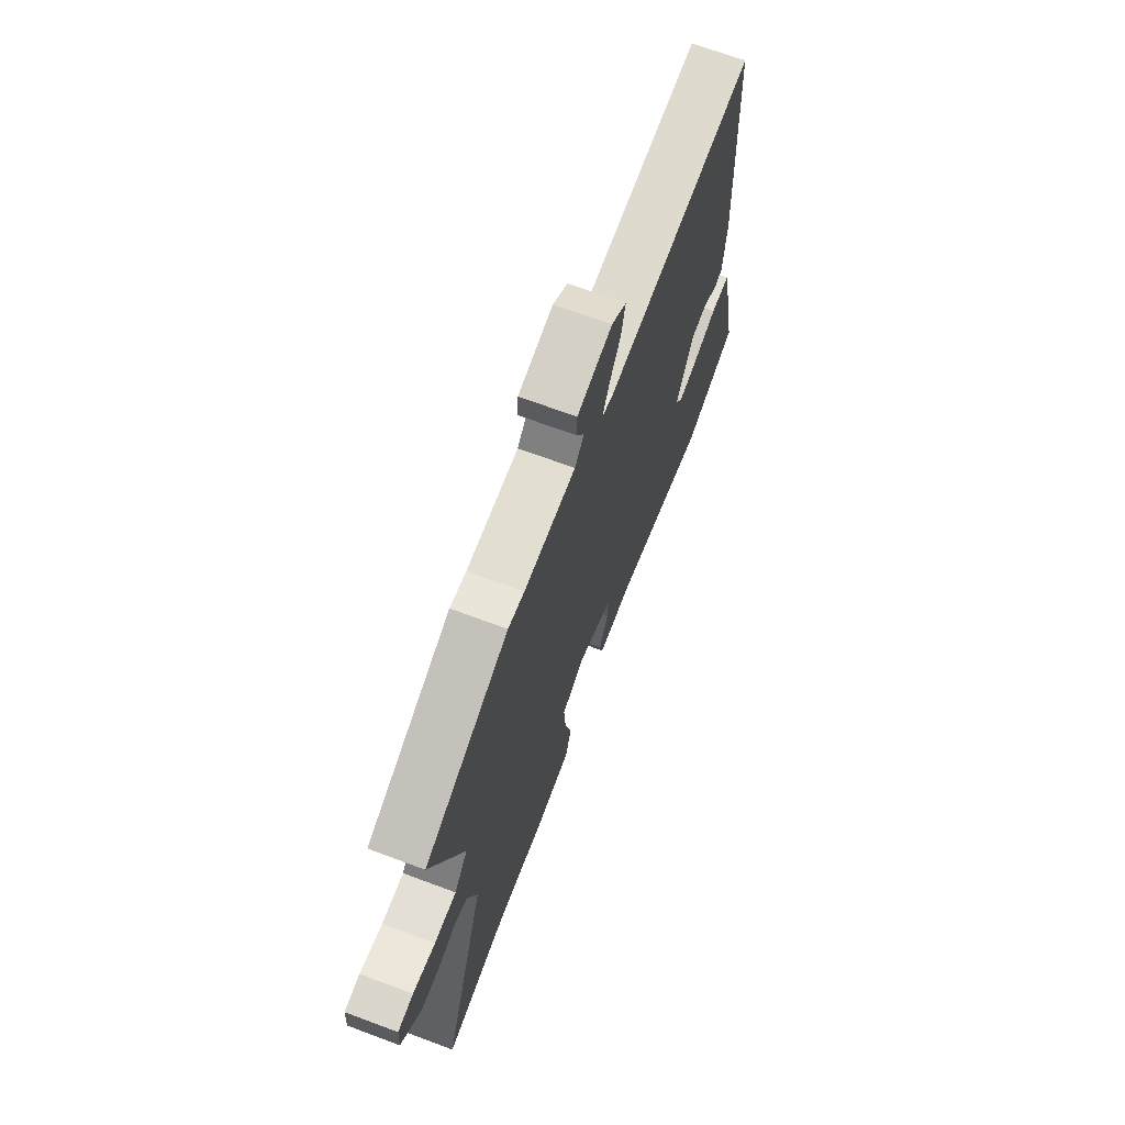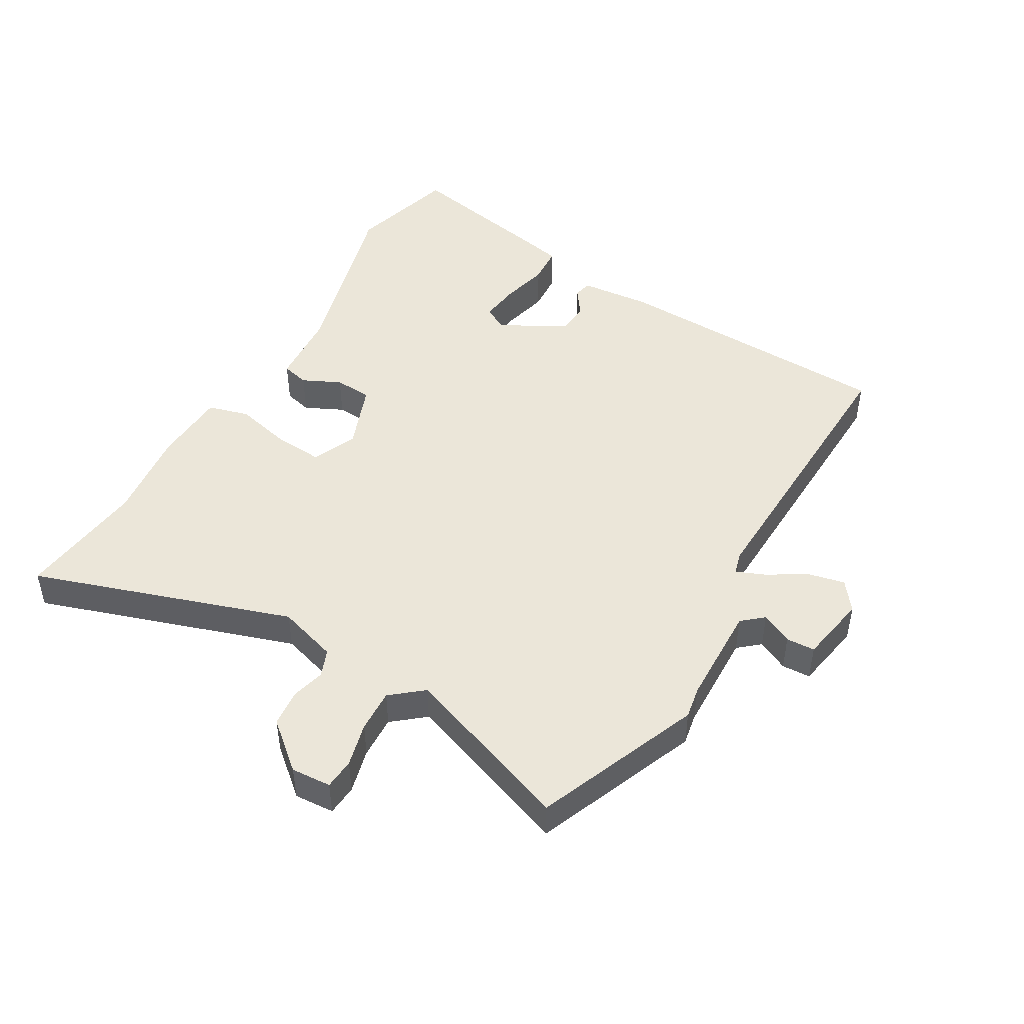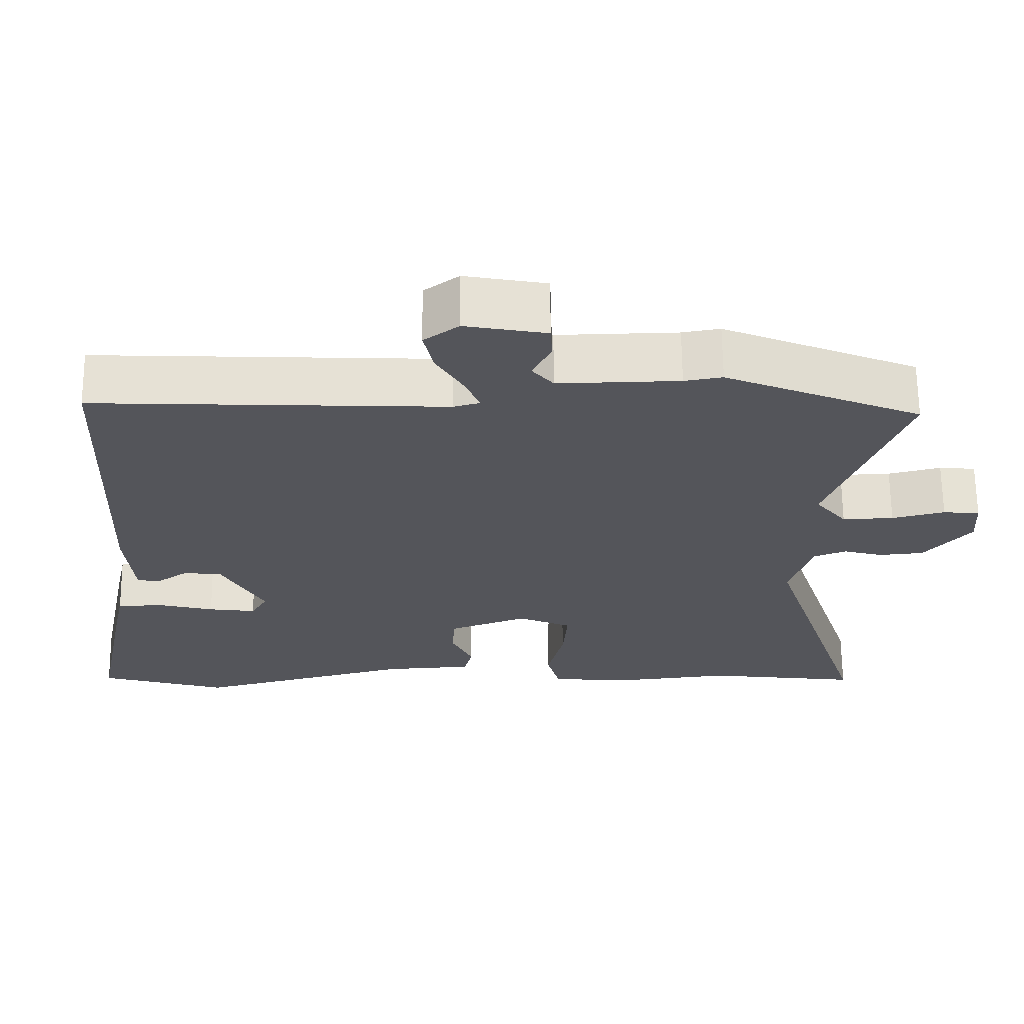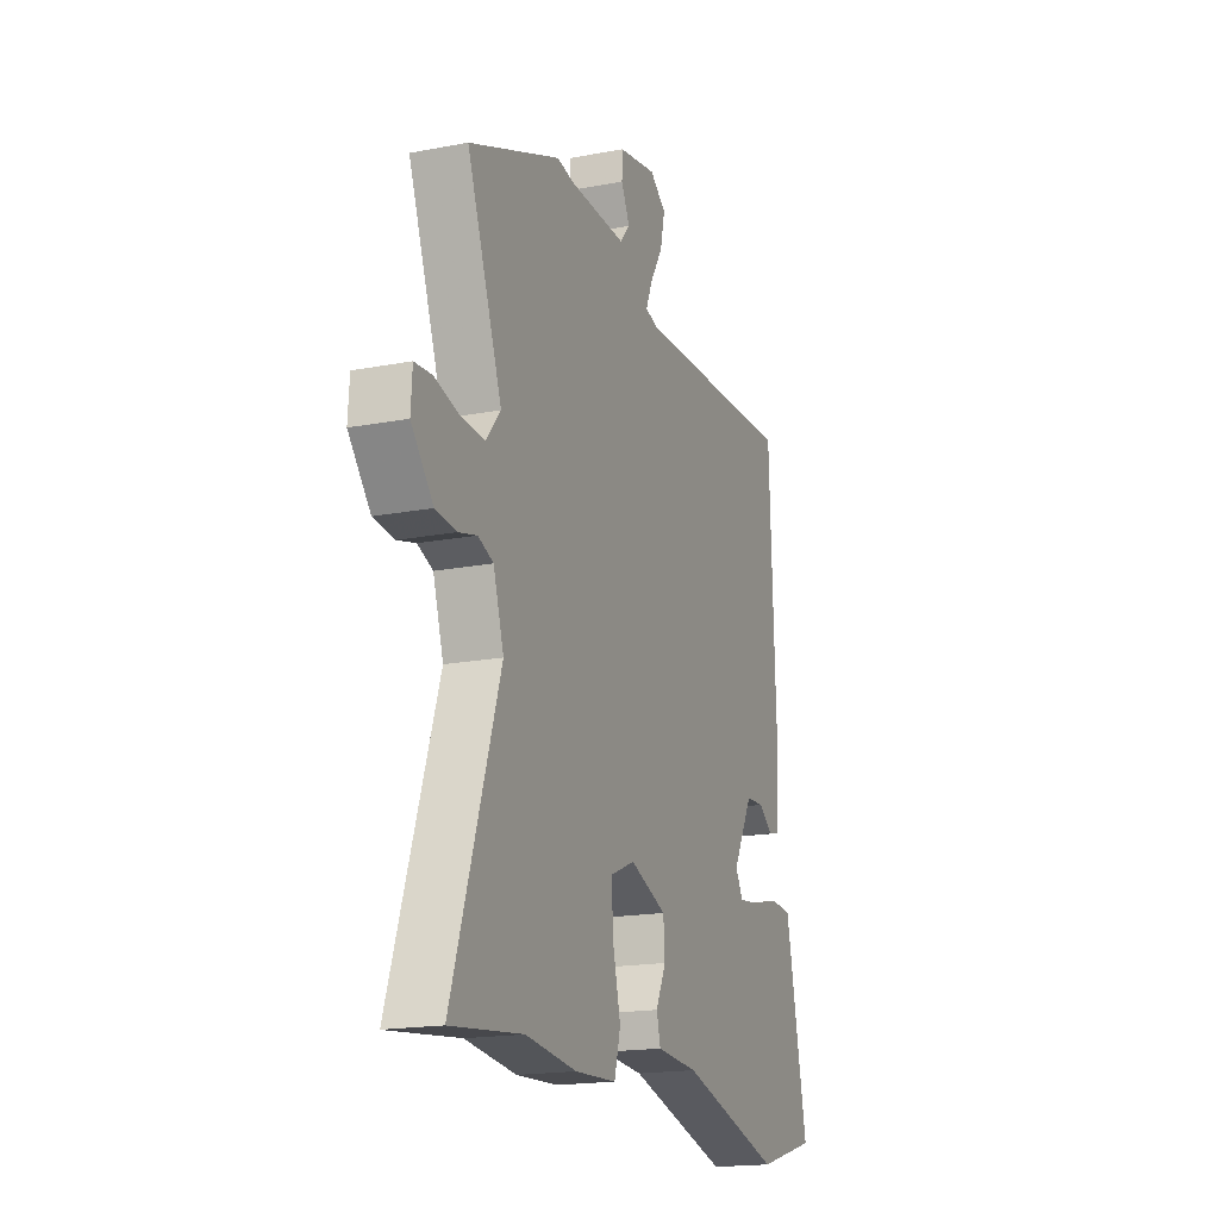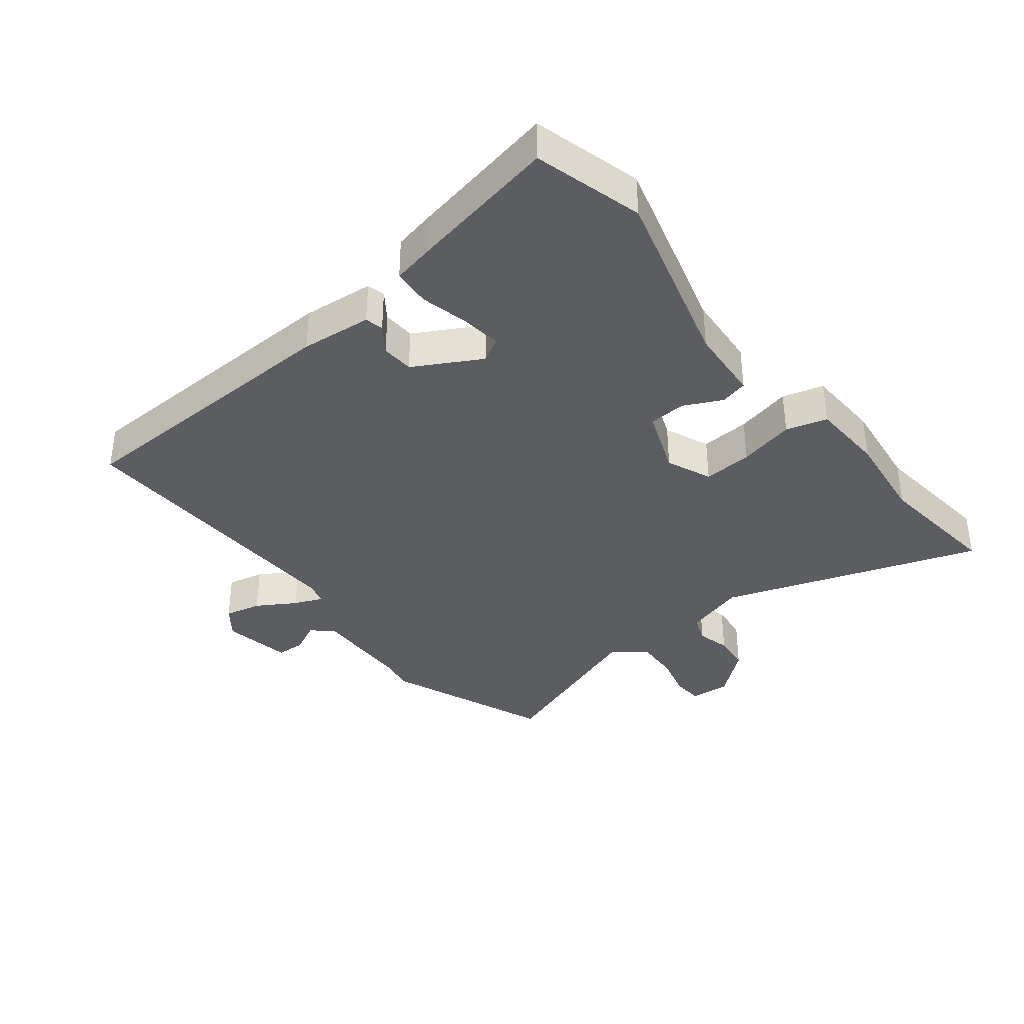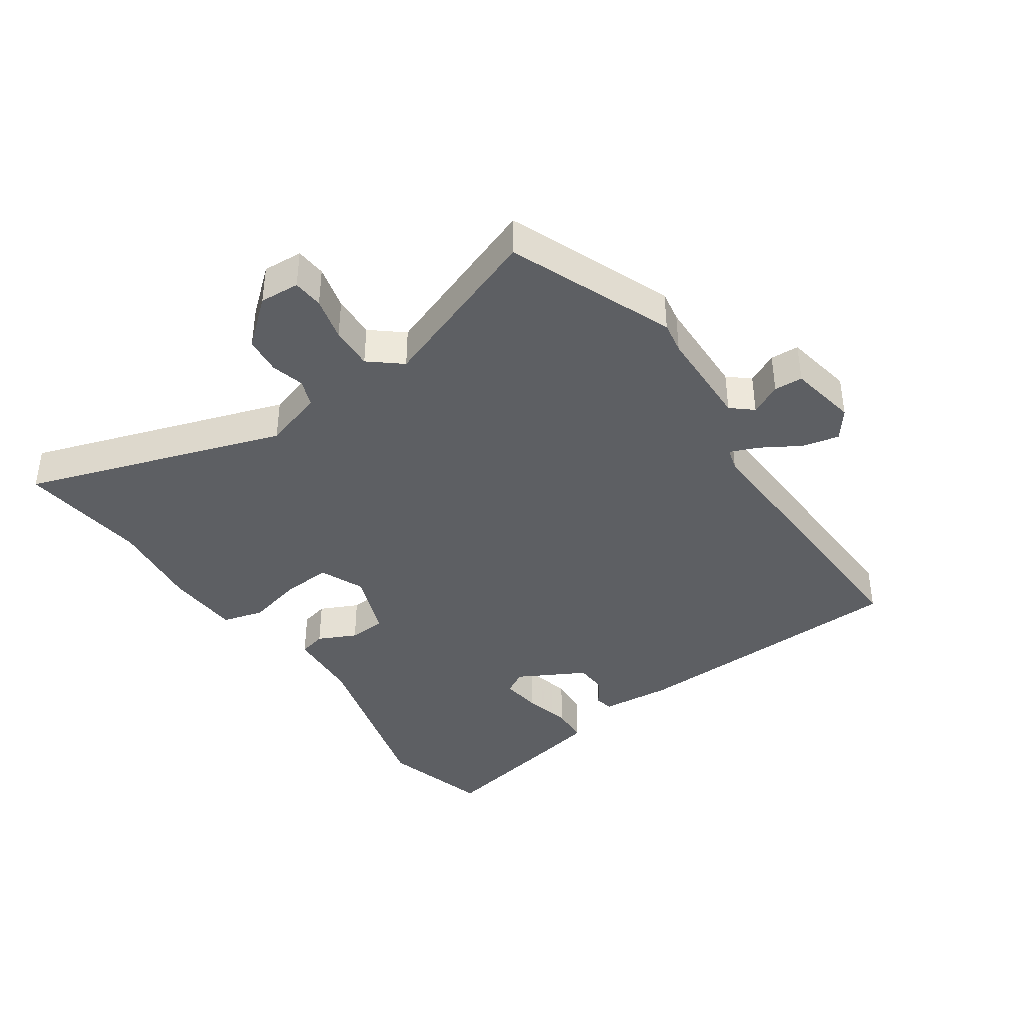
<metadata>
{"format":"obj","ext":"obj","renderer":"f3d","projection":"perspective","resolution":1024,"background":"white","views":[{"elev":68.9,"azim":-69.5,"up":"+Z"},{"elev":47.1,"azim":-60.0,"up":"+Y"},{"elev":65.1,"azim":179.5,"up":"+Z"},{"elev":-18.0,"azim":-69.5,"up":"+Z"},{"elev":-36.6,"azim":127.9,"up":"+Y"},{"elev":-39.8,"azim":-55.5,"up":"+Y"}]}
</metadata>
<code>
v 0.455 0.07 0.498
v 0.473 0.07 0.04
v 0.463 0.07 -0.074
v 0.434 0.07 -0.081
v 0.391 0.07 -0.051
v 0.339 0.07 -0.054
v 0.281 0.07 -0.161
v 0.303 0.07 -0.199
v 0.367 0.07 -0.191
v 0.444 0.07 -0.172
v 0.505 0.07 -0.176
v 0.519 0.07 -0.24
v 0.568 0.07 -0.481
v 0.394 0.07 -0.53
v 0.1 0.07 -0.451
v -0.02 0.07 -0.443
v -0.031 0.07 -0.399
v -0.002 0.07 -0.338
v -0.006 0.07 -0.278
v -0.112 0.07 -0.238
v -0.184 0.07 -0.269
v -0.178 0.07 -0.348
v -0.156 0.07 -0.438
v -0.174 0.07 -0.504
v -0.294 0.07 -0.51
v -0.441 0.07 -0.493
v -0.648 0.07 -0.517
v -0.512 0.07 -0.103
v -0.542 0.07 -0.007
v -0.586 0.07 0.01
v -0.639 0.07 -0.004
v -0.699 0.07 0.002
v -0.762 0.07 0.076
v -0.758 0.07 0.14
v -0.709 0.07 0.144
v -0.638 0.07 0.126
v -0.569 0.07 0.123
v -0.527 0.07 0.174
v -0.628 0.07 0.448
v -0.364 0.07 0.555
v -0.313 0.07 0.546
v -0.15 0.07 0.542
v -0.121 0.07 0.576
v -0.146 0.07 0.626
v -0.144 0.07 0.672
v -0.034 0.07 0.692
v 0.013 0.07 0.657
v 0 0.07 0.598
v -0.037 0.07 0.536
v -0.056 0.07 0.49
v -0.02 0.07 0.48
v 0.455 0 0.498
v 0.473 0 0.04
v 0.463 0 -0.074
v 0.434 0 -0.081
v 0.391 0 -0.051
v 0.339 0 -0.054
v 0.281 0 -0.161
v 0.303 0 -0.199
v 0.367 0 -0.191
v 0.444 0 -0.172
v 0.505 0 -0.176
v 0.519 0 -0.24
v 0.568 0 -0.481
v 0.394 0 -0.53
v 0.1 0 -0.451
v -0.02 0 -0.443
v -0.031 0 -0.399
v -0.002 0 -0.338
v -0.006 0 -0.278
v -0.112 0 -0.238
v -0.184 0 -0.269
v -0.178 0 -0.348
v -0.156 0 -0.438
v -0.174 0 -0.504
v -0.294 0 -0.51
v -0.441 0 -0.493
v -0.648 0 -0.517
v -0.512 0 -0.103
v -0.542 0 -0.007
v -0.586 0 0.01
v -0.639 0 -0.004
v -0.699 0 0.002
v -0.762 0 0.076
v -0.758 0 0.14
v -0.709 0 0.144
v -0.638 0 0.126
v -0.569 0 0.123
v -0.527 0 0.174
v -0.628 0 0.448
v -0.364 0 0.555
v -0.313 0 0.546
v -0.15 0 0.542
v -0.121 0 0.576
v -0.146 0 0.626
v -0.144 0 0.672
v -0.034 0 0.692
v 0.013 0 0.657
v 0 0 0.598
v -0.037 0 0.536
v -0.056 0 0.49
v -0.02 0 0.48
f 47 48 49
f 46 47 49
f 45 46 49
f 44 45 49
f 43 44 49
f 42 43 49 50
f 41 42 50
f 41 50 51
f 40 41 51
f 39 40 51
f 38 39 51
f 34 35 36
f 33 34 36
f 32 33 36
f 31 32 36
f 30 31 36
f 29 30 36 37
f 51 1 2
f 38 51 2
f 37 38 2
f 29 37 2
f 28 29 2
f 24 25 26
f 23 24 26
f 22 23 26
f 26 27 28
f 22 26 28
f 21 22 28
f 15 16 17 18
f 14 15 18
f 13 14 18
f 12 13 18
f 11 12 18
f 10 11 18
f 9 10 18
f 8 9 18 19
f 7 8 19 20
f 2 3 4 5
f 2 5 6
f 20 21 28 2
f 6 7 20
f 2 6 20
f 100 99 98
f 100 98 97
f 100 97 96
f 100 96 95
f 100 95 94
f 101 100 94 93
f 101 93 92
f 102 101 92
f 102 92 91
f 102 91 90
f 102 90 89
f 87 86 85
f 87 85 84
f 87 84 83
f 87 83 82
f 87 82 81
f 88 87 81 80
f 53 52 102
f 53 102 89
f 53 89 88
f 53 88 80
f 53 80 79
f 77 76 75
f 77 75 74
f 77 74 73
f 79 78 77
f 79 77 73
f 79 73 72
f 69 68 67 66
f 69 66 65
f 69 65 64
f 69 64 63
f 69 63 62
f 69 62 61
f 69 61 60
f 70 69 60 59
f 71 70 59 58
f 56 55 54 53
f 57 56 53
f 53 79 72 71
f 71 58 57
f 71 57 53
f 1 52 53 2
f 2 53 54 3
f 3 54 55 4
f 4 55 56 5
f 5 56 57 6
f 6 57 58 7
f 7 58 59 8
f 8 59 60 9
f 9 60 61 10
f 10 61 62 11
f 11 62 63 12
f 12 63 64 13
f 13 64 65 14
f 14 65 66 15
f 15 66 67 16
f 16 67 68 17
f 17 68 69 18
f 18 69 70 19
f 19 70 71 20
f 20 71 72 21
f 21 72 73 22
f 22 73 74 23
f 23 74 75 24
f 24 75 76 25
f 25 76 77 26
f 26 77 78 27
f 27 78 79 28
f 28 79 80 29
f 29 80 81 30
f 30 81 82 31
f 31 82 83 32
f 32 83 84 33
f 33 84 85 34
f 34 85 86 35
f 35 86 87 36
f 36 87 88 37
f 37 88 89 38
f 38 89 90 39
f 39 90 91 40
f 40 91 92 41
f 41 92 93 42
f 42 93 94 43
f 43 94 95 44
f 44 95 96 45
f 45 96 97 46
f 46 97 98 47
f 47 98 99 48
f 48 99 100 49
f 49 100 101 50
f 50 101 102 51
f 51 102 52 1

</code>
